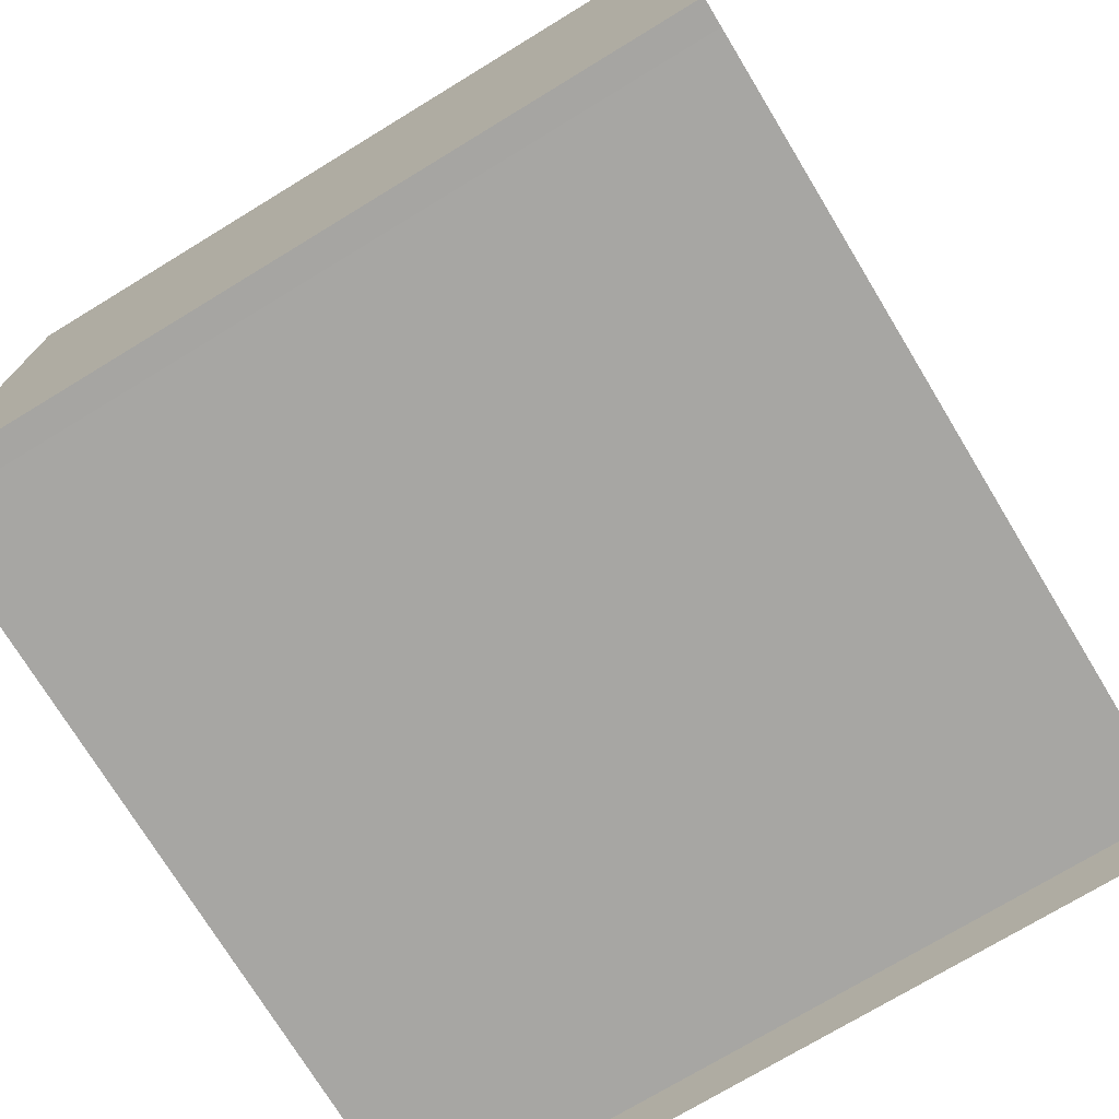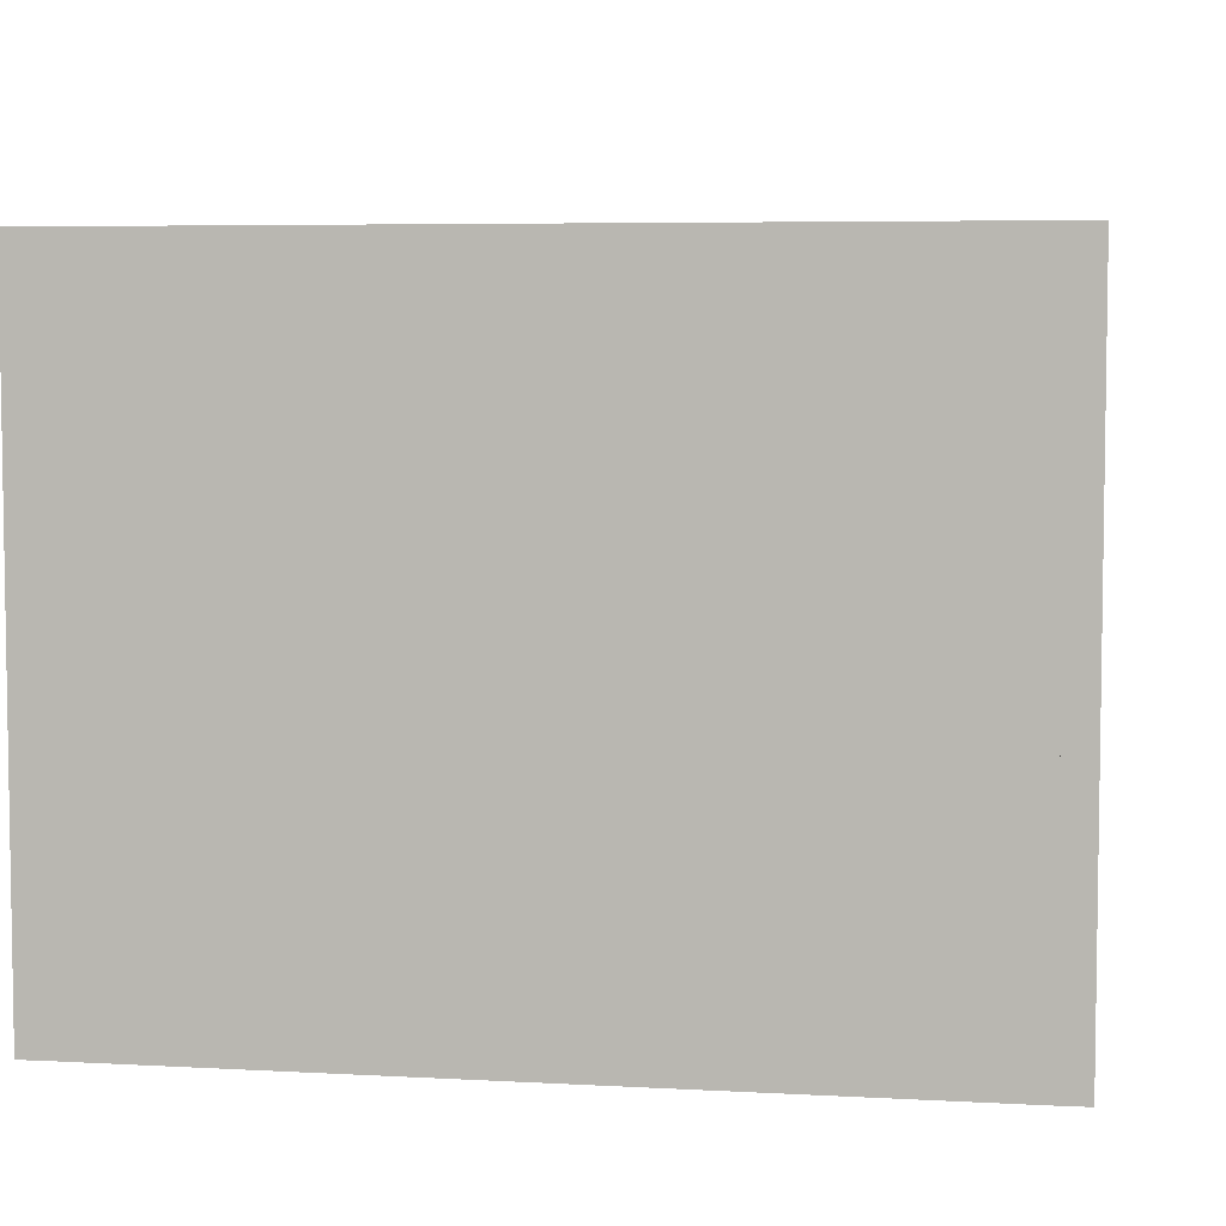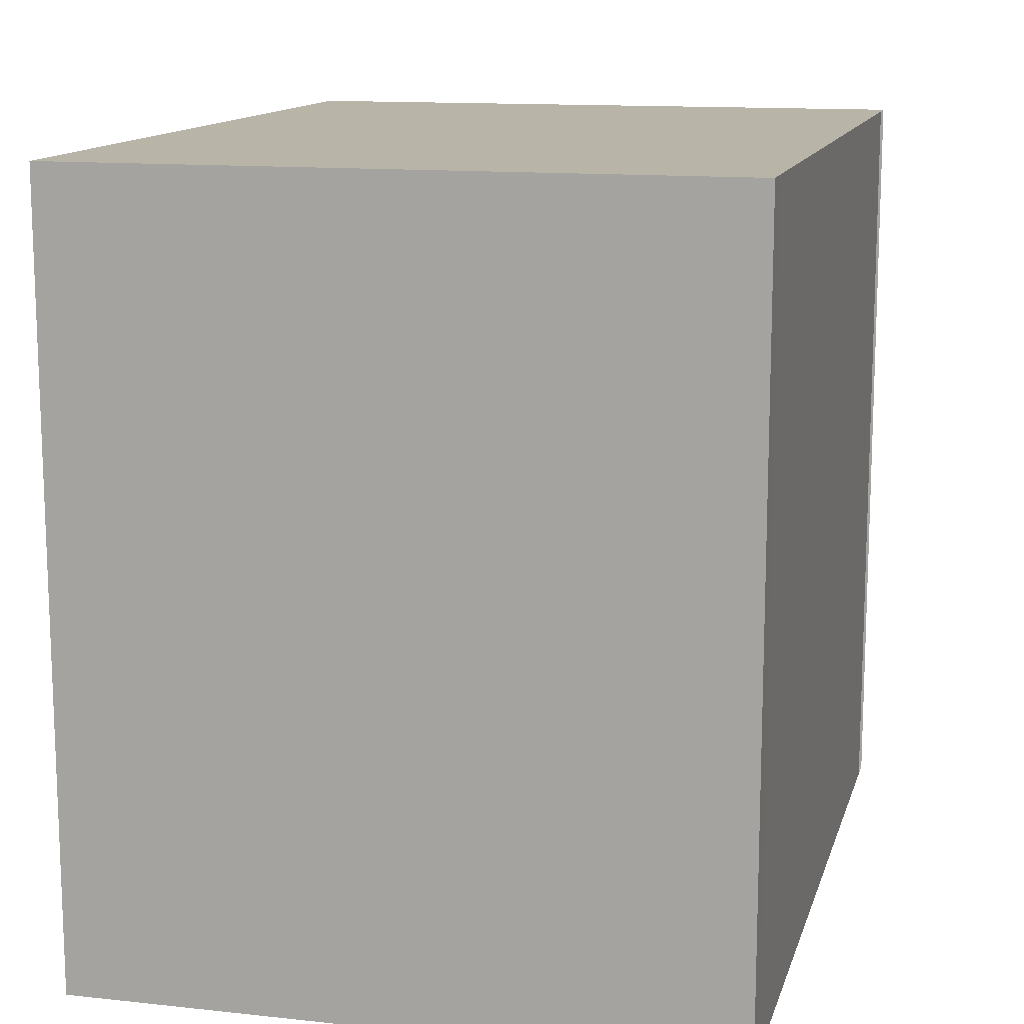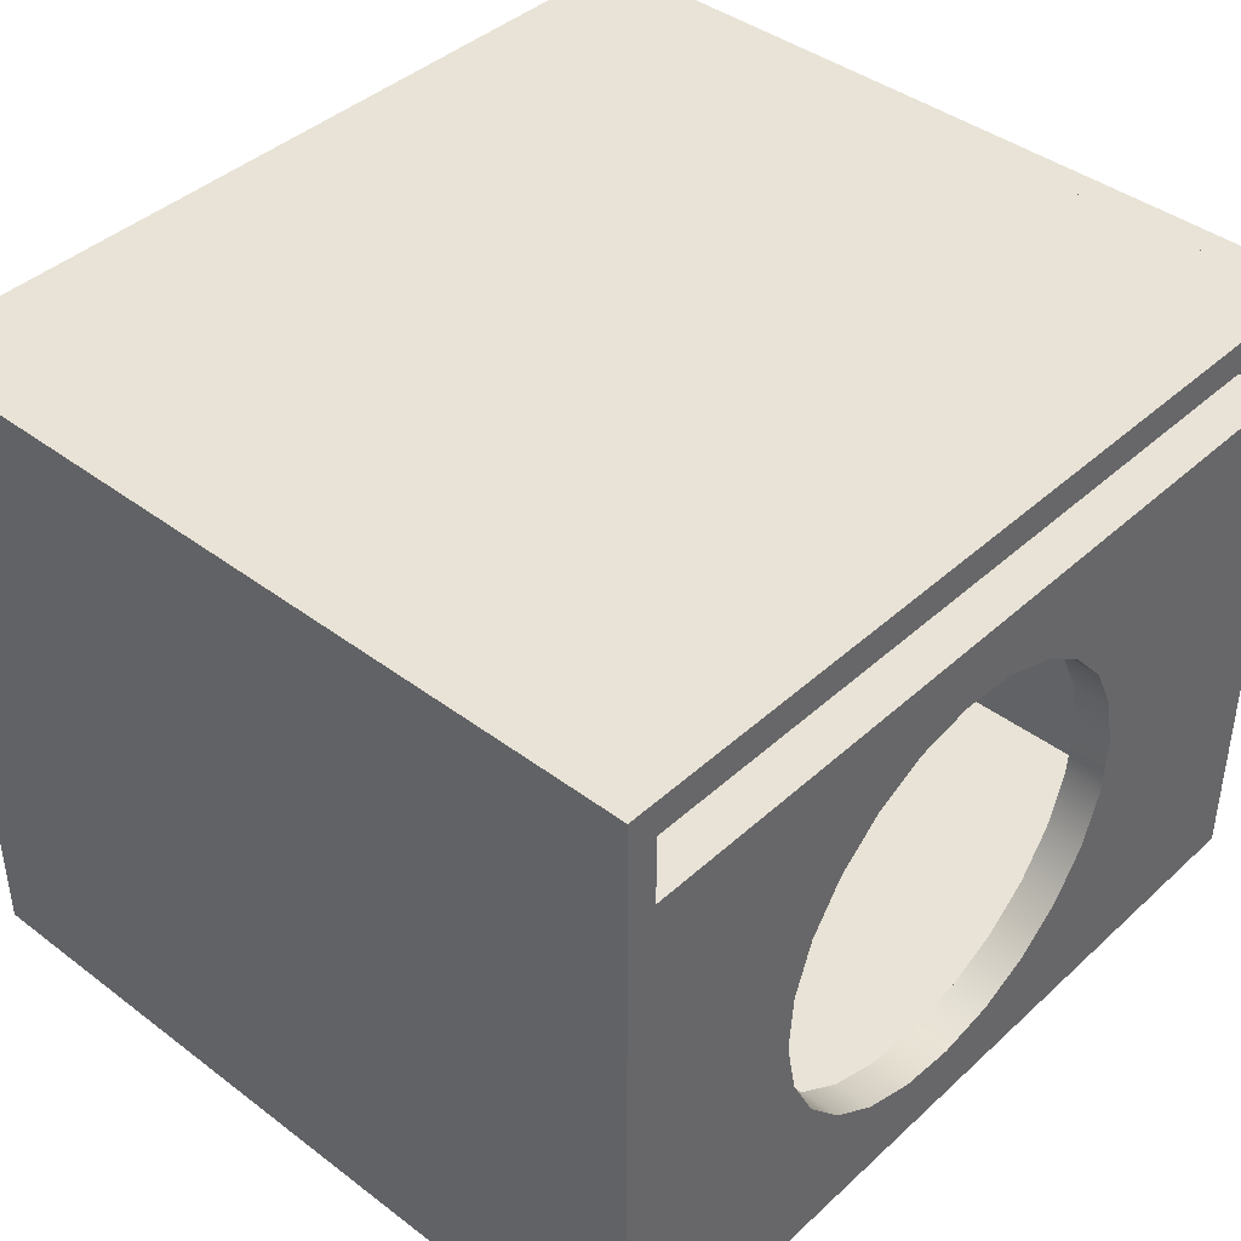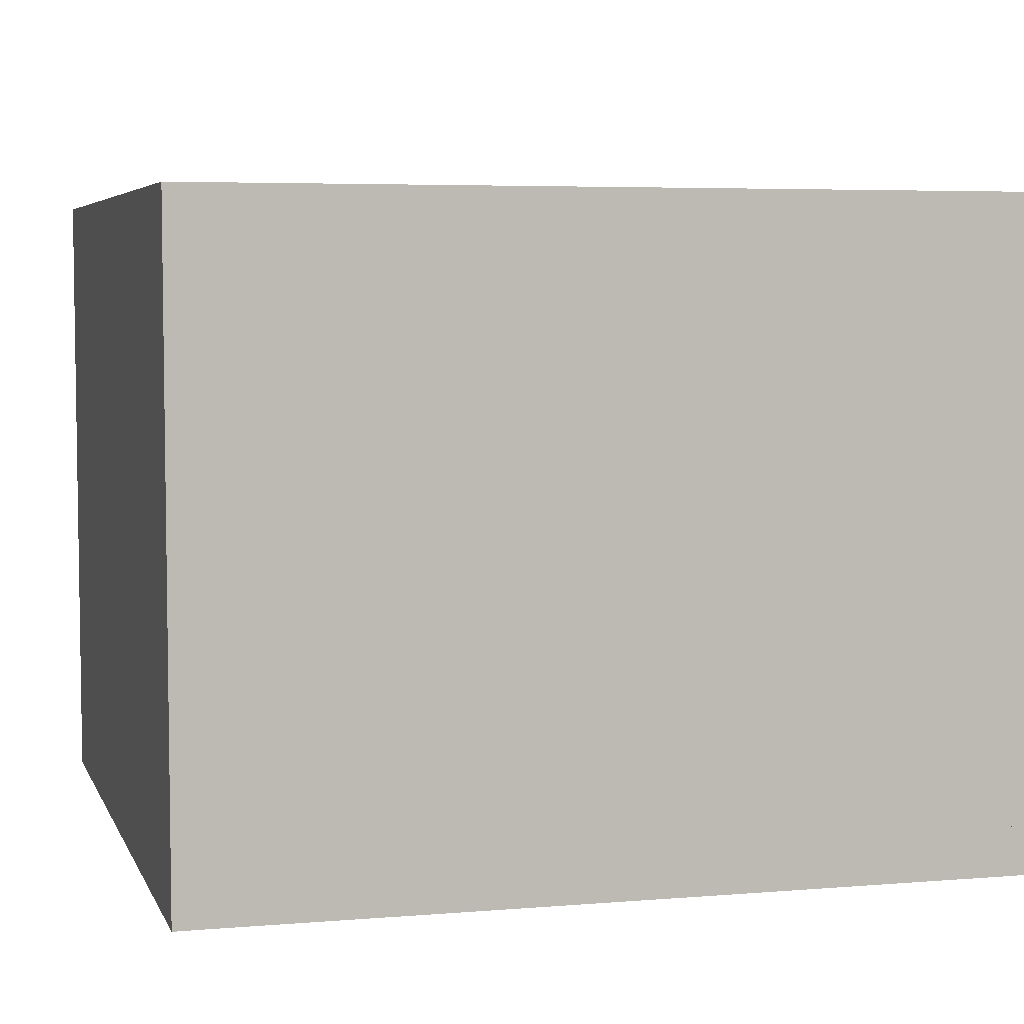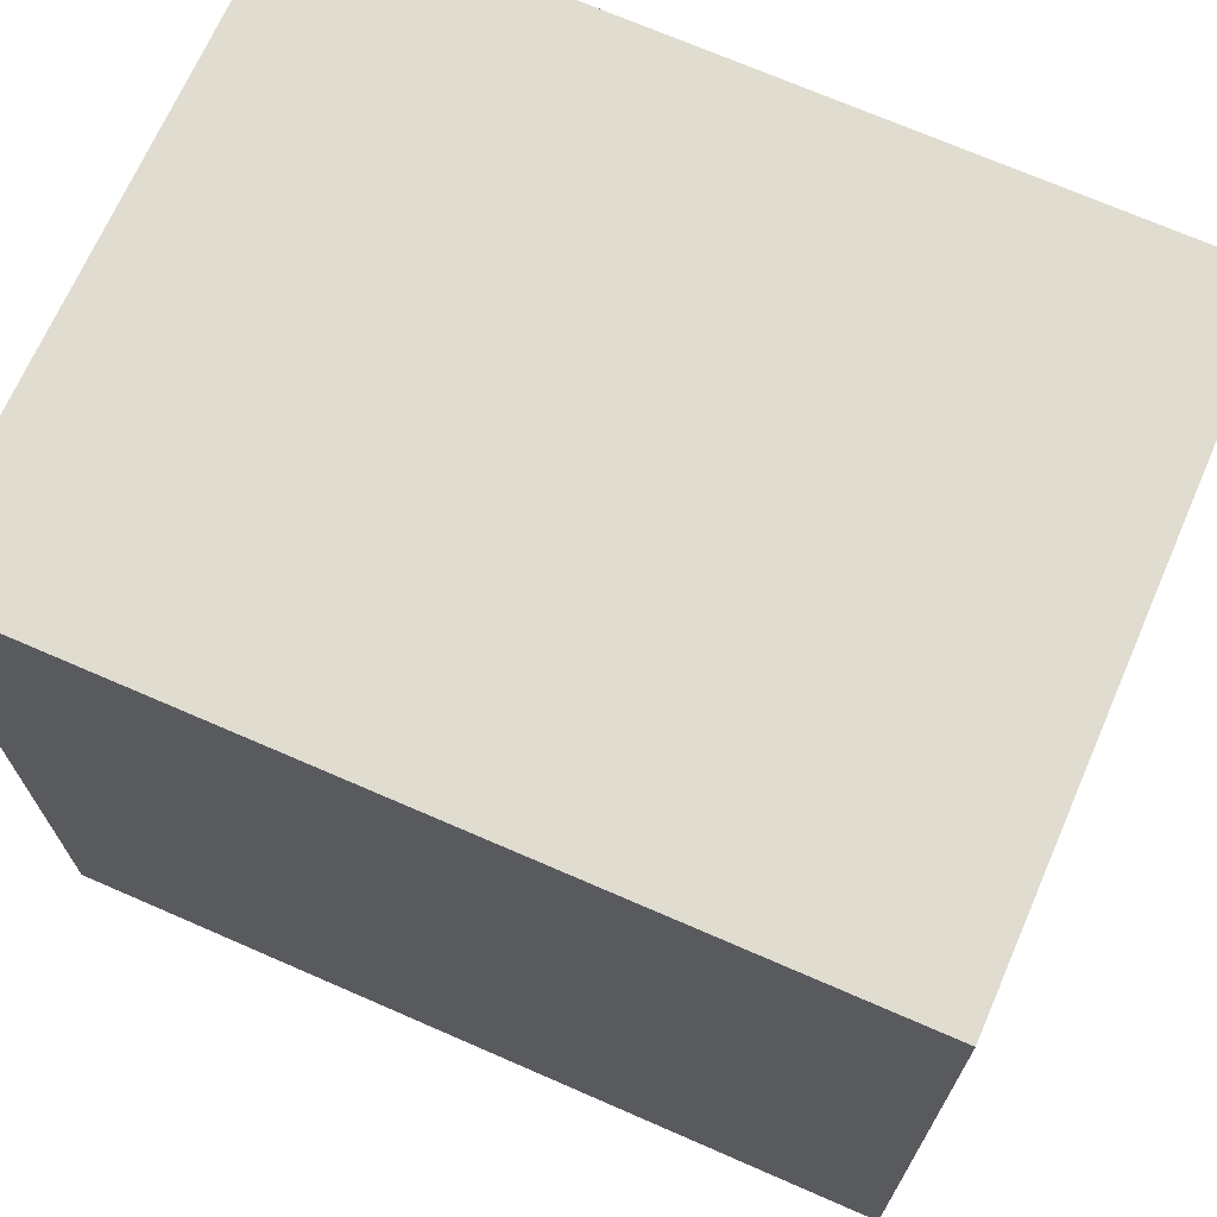
<metadata>
{"format":"obj","ext":"obj","renderer":"f3d","projection":"perspective","resolution":1024,"background":"white","views":[{"elev":-73.8,"azim":-58.7,"up":"+Y"},{"elev":5.4,"azim":8.3,"up":"+Y"},{"elev":13.1,"azim":-76.1,"up":"+Z"},{"elev":41.5,"azim":132.4,"up":"+Y"},{"elev":5.4,"azim":-15.8,"up":"+Y"},{"elev":69.5,"azim":-156.4,"up":"+Z"}]}
</metadata>
<code>
v 0.292 -0.2632 0.428
v 0.292 0.2339 -0.1624
v 0.292 -0.2632 -0.1624
v 0.292 0.2339 0.428
v 0.27 -0.2632 -0.1624
v 0.27 0.2339 0.428
v 0.27 0.158 -0.1624
v 0.27 -0.2632 0.428
v 0.27 0.2339 -0.1624
v 0.27 0.2085 -0.1624
v 0.1233 -0.1424 -0.1624
v 0.27 0.158 -0.1344
v -0.3226 -0.2592 0.428
v 0.27 -0.2349 0.4016
v 0.27 0.2339 0.4016
v 0.27 0.2085 -0.1344
v 0.09557 -0.1744 -0.1624
v 0.1419 -0.1044 -0.1624
v 0.27 -0.2349 -0.1344
v -0.3226 0.158 -0.1624
v -0.3226 0.2339 0.428
v 0.27 0.1848 0.4016
v 0.27 0.2339 0.3212
v 0.27 0.2339 -0.1344
v -0.3226 0.2339 -0.1624
v -0.3226 0.2085 0.3779
v 0.0605 -0.198 -0.1624
v 0.09557 -0.1744 -0.1344
v 0.1233 -0.1424 -0.1344
v 0.1499 -0.06286 -0.1624
v 0.27 0.1279 -0.1344
v 0.27 0.2085 0.3212
v 0.27 0.158 0.3212
v -0.002001 0.1088 -0.1624
v -0.3226 0.1848 0.4016
v -0.3226 -0.2592 -0.1624
v -0.3226 -0.2349 -0.1344
v 0.27 -0.05398 0.303
v 0.27 0.2085 0.3779
v -0.3226 0.2085 -0.1624
v 0.02049 -0.2118 -0.1624
v 0.1419 -0.1044 -0.1344
v 0.147 -0.02065 -0.1624
v 0.27 0.1279 0.303
v -0.3226 0.158 0.3212
v 0.03954 0.1007 -0.1624
v -0.04421 0.1058 -0.1624
v -0.3226 -0.2349 0.4016
v -0.02172 -0.2148 -0.1344
v 0.27 -0.05398 0.3322
v 0.0605 -0.198 -0.1344
v 0.1499 -0.06286 -0.1344
v 0.1332 0.01936 -0.1624
v -0.3226 0.1279 0.303
v -0.3226 0.1279 -0.1344
v -0.3226 0.1471 0.3322
v 0.07757 0.08219 -0.1624
v -0.002001 0.1088 -0.1344
v -0.08422 0.09205 -0.1624
v -0.04421 0.1058 -0.1344
v -0.02172 -0.2148 -0.1624
v 0.02049 -0.2118 -0.1344
v -0.06326 -0.2067 -0.1344
v -0.3226 -0.05398 0.3322
v 0.27 0.1471 0.3322
v 0.147 -0.02065 -0.1344
v 0.1095 0.05443 -0.1624
v 0.03954 0.1007 -0.1344
v -0.1193 0.06838 -0.1624
v -0.08422 0.09205 -0.1344
v -0.1569 -0.1254 -0.1624
v -0.06326 -0.2067 -0.1624
v -0.1013 -0.1882 -0.1344
v -0.3226 -0.05398 0.303
v 0.1332 0.01936 -0.1344
v -0.1569 -0.1254 -0.1344
v 0.07757 0.08219 -0.1344
v -0.147 0.03644 -0.1624
v -0.1193 0.06838 -0.1344
v -0.1332 -0.1604 -0.1624
v -0.1707 -0.08535 -0.1624
v -0.1013 -0.1882 -0.1624
v -0.1332 -0.1604 -0.1344
v 0.1095 0.05443 -0.1344
v -0.1707 -0.08535 -0.1344
v -0.1656 -0.0016 -0.1624
v -0.1737 -0.04314 -0.1624
v -0.1737 -0.04314 -0.1344
v -0.147 0.03644 -0.1344
v -0.1656 -0.0016 -0.1344
v -0.3439 -0.2592 0.428
v -0.3439 -0.2592 -0.1624
v -0.3439 0.2339 -0.1624
v -0.3439 0.2339 0.428
g mesh1_mesh1-geometry
f 1 2 3
f 2 1 4
f 3 2 1
f 4 1 2
f 2 5 3
f 3 5 2
f 1 6 4
f 4 6 1
f 6 2 4
f 4 2 6
f 5 2 7
f 7 2 5
f 6 1 8
f 8 1 6
f 2 6 9
f 9 6 2
f 7 2 10
f 10 2 7
f 5 11 7
f 7 11 5
f 12 5 7
f 7 5 12
f 6 13 8
f 8 13 6
f 8 14 6
f 6 14 8
f 9 6 15
f 15 6 9
f 10 2 9
f 9 2 10
f 16 7 10
f 10 7 16
f 11 5 17
f 17 5 11
f 7 11 18
f 18 11 7
f 5 12 19
f 19 12 5
f 7 16 12
f 12 16 7
f 20 12 7
f 7 12 20
f 13 6 21
f 21 6 13
f 13 5 8
f 8 5 13
f 8 19 14
f 14 19 8
f 22 6 14
f 14 6 22
f 23 6 15
f 15 6 23
f 6 22 15
f 15 22 6
f 9 15 24
f 24 15 9
f 24 10 9
f 9 10 24
f 10 25 9
f 9 25 10
f 10 24 16
f 16 24 10
f 16 26 10
f 10 26 16
f 17 5 27
f 27 5 17
f 28 11 17
f 17 11 28
f 29 18 11
f 11 18 29
f 7 18 30
f 30 18 7
f 19 12 31
f 31 12 19
f 5 19 8
f 8 19 5
f 12 16 32
f 32 16 12
f 12 20 33
f 33 20 12
f 7 34 20
f 20 34 7
f 6 23 21
f 21 23 6
f 21 35 13
f 13 35 21
f 5 13 36
f 36 13 5
f 37 14 19
f 19 14 37
f 19 38 14
f 14 38 19
f 14 39 22
f 22 39 14
f 14 35 22
f 22 35 14
f 15 32 23
f 23 32 15
f 23 24 15
f 15 24 23
f 39 15 22
f 22 15 39
f 25 24 9
f 9 24 25
f 25 10 40
f 40 10 25
f 24 32 16
f 16 32 24
f 32 26 16
f 16 26 32
f 10 26 40
f 40 26 10
f 27 5 41
f 41 5 27
f 27 28 17
f 17 28 27
f 11 28 29
f 29 28 11
f 18 29 42
f 42 29 18
f 42 30 18
f 18 30 42
f 7 30 43
f 43 30 7
f 33 31 12
f 12 31 33
f 29 19 31
f 31 19 29
f 44 19 31
f 31 19 44
f 12 32 33
f 33 32 12
f 33 20 45
f 45 20 33
f 7 46 34
f 34 46 7
f 47 20 34
f 34 20 47
f 21 23 25
f 25 23 21
f 21 26 35
f 35 26 21
f 48 13 35
f 35 13 48
f 37 36 13
f 13 36 37
f 41 5 36
f 36 5 41
f 14 37 48
f 48 37 14
f 19 49 37
f 37 49 19
f 19 44 38
f 38 44 19
f 14 38 50
f 50 38 14
f 14 50 39
f 39 50 14
f 22 26 39
f 39 26 22
f 35 14 48
f 48 14 35
f 26 22 35
f 35 22 26
f 32 15 39
f 39 15 32
f 32 24 23
f 23 24 32
f 24 25 23
f 23 25 24
f 26 25 40
f 40 25 26
f 26 32 39
f 39 32 26
f 41 51 27
f 27 51 41
f 28 27 51
f 51 27 28
f 28 19 29
f 29 19 28
f 29 31 42
f 42 31 29
f 30 42 52
f 52 42 30
f 52 43 30
f 30 43 52
f 7 43 53
f 53 43 7
f 31 33 44
f 44 33 31
f 54 31 44
f 44 31 54
f 39 33 32
f 32 33 39
f 20 55 45
f 45 55 20
f 56 33 45
f 45 33 56
f 7 57 46
f 46 57 7
f 46 58 34
f 34 58 46
f 59 20 47
f 47 20 59
f 34 60 47
f 47 60 34
f 25 26 21
f 21 26 25
f 37 13 48
f 48 13 37
f 36 37 20
f 20 37 36
f 41 36 61
f 61 36 41
f 49 19 62
f 62 19 49
f 63 37 49
f 49 37 63
f 38 54 44
f 44 54 38
f 44 33 38
f 38 33 44
f 64 38 50
f 50 38 64
f 38 33 50
f 50 33 38
f 65 39 50
f 50 39 65
f 51 41 62
f 62 41 51
f 51 19 28
f 28 19 51
f 42 31 52
f 52 31 42
f 43 52 66
f 66 52 43
f 66 53 43
f 43 53 66
f 7 53 67
f 67 53 7
f 31 54 55
f 55 54 31
f 33 39 65
f 65 39 33
f 55 20 37
f 37 20 55
f 45 55 54
f 54 55 45
f 33 56 65
f 65 56 33
f 45 64 56
f 56 64 45
f 7 67 57
f 57 67 7
f 57 68 46
f 46 68 57
f 58 46 68
f 68 46 58
f 60 34 58
f 58 34 60
f 69 20 59
f 59 20 69
f 47 70 59
f 59 70 47
f 70 47 60
f 60 47 70
f 71 36 20
f 20 36 71
f 36 72 61
f 61 72 36
f 61 62 41
f 41 62 61
f 62 19 51
f 51 19 62
f 62 61 49
f 49 61 62
f 73 37 63
f 63 37 73
f 49 72 63
f 63 72 49
f 54 38 74
f 74 38 54
f 38 64 74
f 74 64 38
f 65 64 50
f 50 64 65
f 50 33 65
f 65 33 50
f 52 31 66
f 66 31 52
f 53 66 75
f 75 66 53
f 75 67 53
f 53 67 75
f 55 58 31
f 31 58 55
f 37 76 55
f 55 76 37
f 54 64 45
f 45 64 54
f 64 65 56
f 56 65 64
f 67 77 57
f 57 77 67
f 68 57 77
f 77 57 68
f 68 31 58
f 58 31 68
f 55 60 58
f 58 60 55
f 78 20 69
f 69 20 78
f 59 79 69
f 69 79 59
f 79 59 70
f 70 59 79
f 55 70 60
f 60 70 55
f 80 36 71
f 71 36 80
f 71 20 81
f 81 20 71
f 72 36 82
f 82 36 72
f 72 49 61
f 61 49 72
f 83 37 73
f 73 37 83
f 63 82 73
f 73 82 63
f 82 63 72
f 72 63 82
f 64 54 74
f 74 54 64
f 66 31 75
f 75 31 66
f 67 75 84
f 84 75 67
f 76 37 83
f 83 37 76
f 55 76 85
f 85 76 55
f 77 67 84
f 84 67 77
f 77 31 68
f 68 31 77
f 86 20 78
f 78 20 86
f 79 78 69
f 69 78 79
f 55 79 70
f 70 79 55
f 82 36 80
f 80 36 82
f 76 80 71
f 71 80 76
f 81 20 87
f 87 20 81
f 85 71 81
f 81 71 85
f 73 80 83
f 83 80 73
f 80 73 82
f 82 73 80
f 75 31 84
f 84 31 75
f 80 76 83
f 83 76 80
f 71 85 76
f 76 85 71
f 55 85 88
f 88 85 55
f 84 31 77
f 77 31 84
f 87 20 86
f 86 20 87
f 89 86 78
f 78 86 89
f 78 79 89
f 89 79 78
f 55 89 79
f 79 89 55
f 88 81 87
f 87 81 88
f 81 88 85
f 85 88 81
f 55 88 90
f 90 88 55
f 90 87 86
f 86 87 90
f 86 89 90
f 90 89 86
f 55 90 89
f 89 90 55
f 87 90 88
f 88 90 87
g mesh2_mesh2-geometry
l 3 2
l 9 2
l 2 4
l 10 9
l 24 9
l 25 9
l 1 4
l 4 6
l 7 10
l 16 10
l 40 10
l 23 24
l 16 24
l 25 21
l 40 25
l 6 15
l 8 6
l 6 21
l 5 7
l 12 7
l 7 20
l 32 16
l 26 40
l 32 23
l 15 23
l 13 21
l 22 15
l 8 5
l 13 8
l 5 36
l 12 31
l 33 12
l 36 20
l 20 45
l 39 32
l 33 32
l 35 26
l 26 39
l 36 13
l 14 22
l 22 39
l 35 22
l 19 31
l 31 55
l 31 44
l 33 65
l 45 33
l 45 56
l 48 35
l 14 19
l 48 14
l 37 19
l 37 55
l 55 54
l 44 38
l 54 44
l 56 65
l 50 65
l 64 56
l 37 48
l 54 74
l 38 50
l 74 38
l 50 64
l 74 64
g mesh3_mesh3-geometry
l 86 87
l 78 86
l 87 81
l 69 78
l 81 71
l 59 69
l 71 80
l 47 59
l 80 82
l 34 47
l 82 72
l 46 34
l 72 61
l 57 46
l 61 41
l 67 57
l 41 27
l 53 67
l 27 17
l 43 53
l 17 11
l 30 43
l 11 18
l 18 30
g mesh4_mesh4-geometry
l 90 88
l 89 90
l 88 85
l 79 89
l 85 76
l 70 79
l 76 83
l 60 70
l 83 73
l 58 60
l 73 63
l 68 58
l 63 49
l 77 68
l 49 62
l 84 77
l 62 51
l 75 84
l 51 28
l 66 75
l 28 29
l 52 66
l 29 42
l 42 52
g mesh5_mesh5-geometry
f 91 36 13
f 36 91 92
f 13 36 91
f 92 91 36
f 36 21 13
f 13 21 36
f 21 91 13
f 13 91 21
f 91 93 92
f 92 93 91
f 93 36 92
f 92 36 93
f 21 36 25
f 25 36 21
f 91 21 94
f 94 21 91
f 93 91 94
f 94 91 93
f 36 93 25
f 25 93 36
f 93 21 25
f 25 21 93
f 21 93 94
f 94 93 21
g mesh6_mesh6-geometry
l 13 36
l 13 91
l 21 13
l 36 92
l 36 25
l 91 92
l 94 91
l 21 94
l 25 21
l 92 93
l 25 93
l 93 94

</code>
